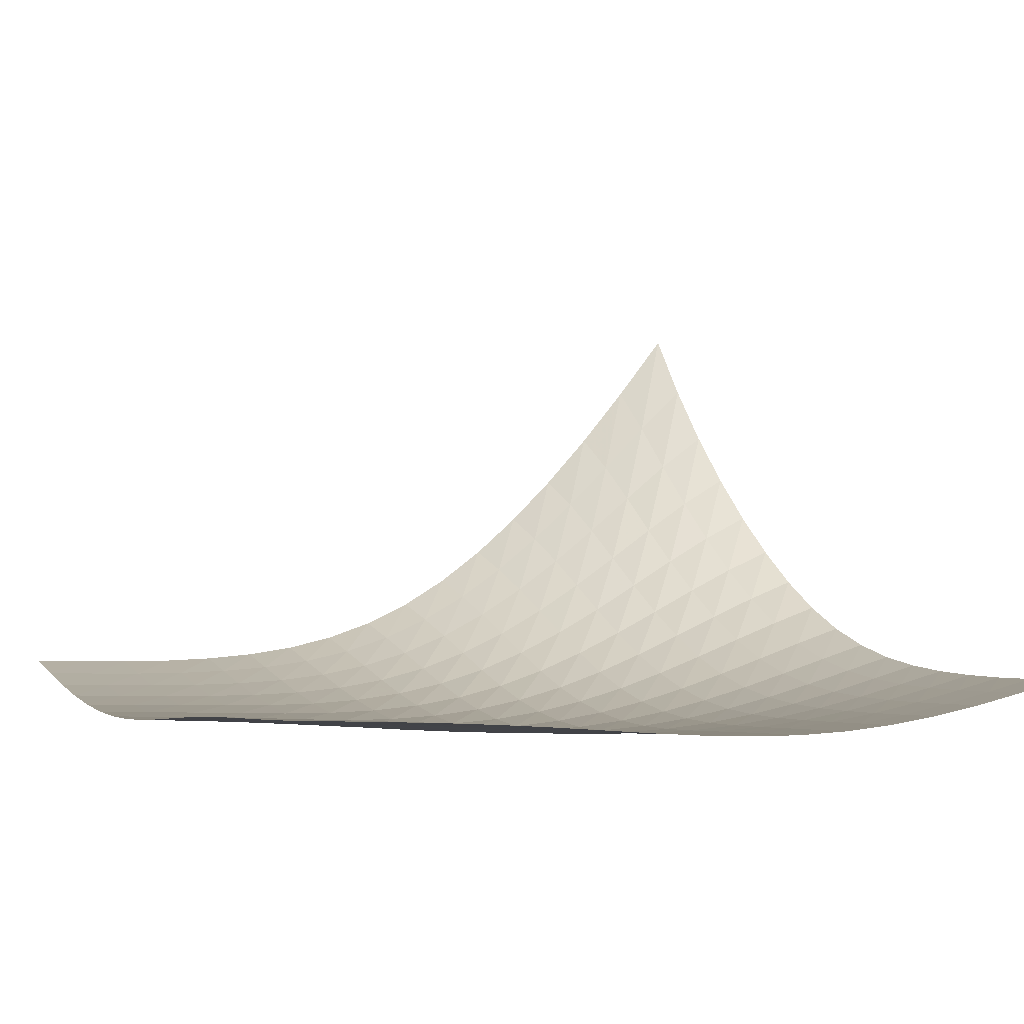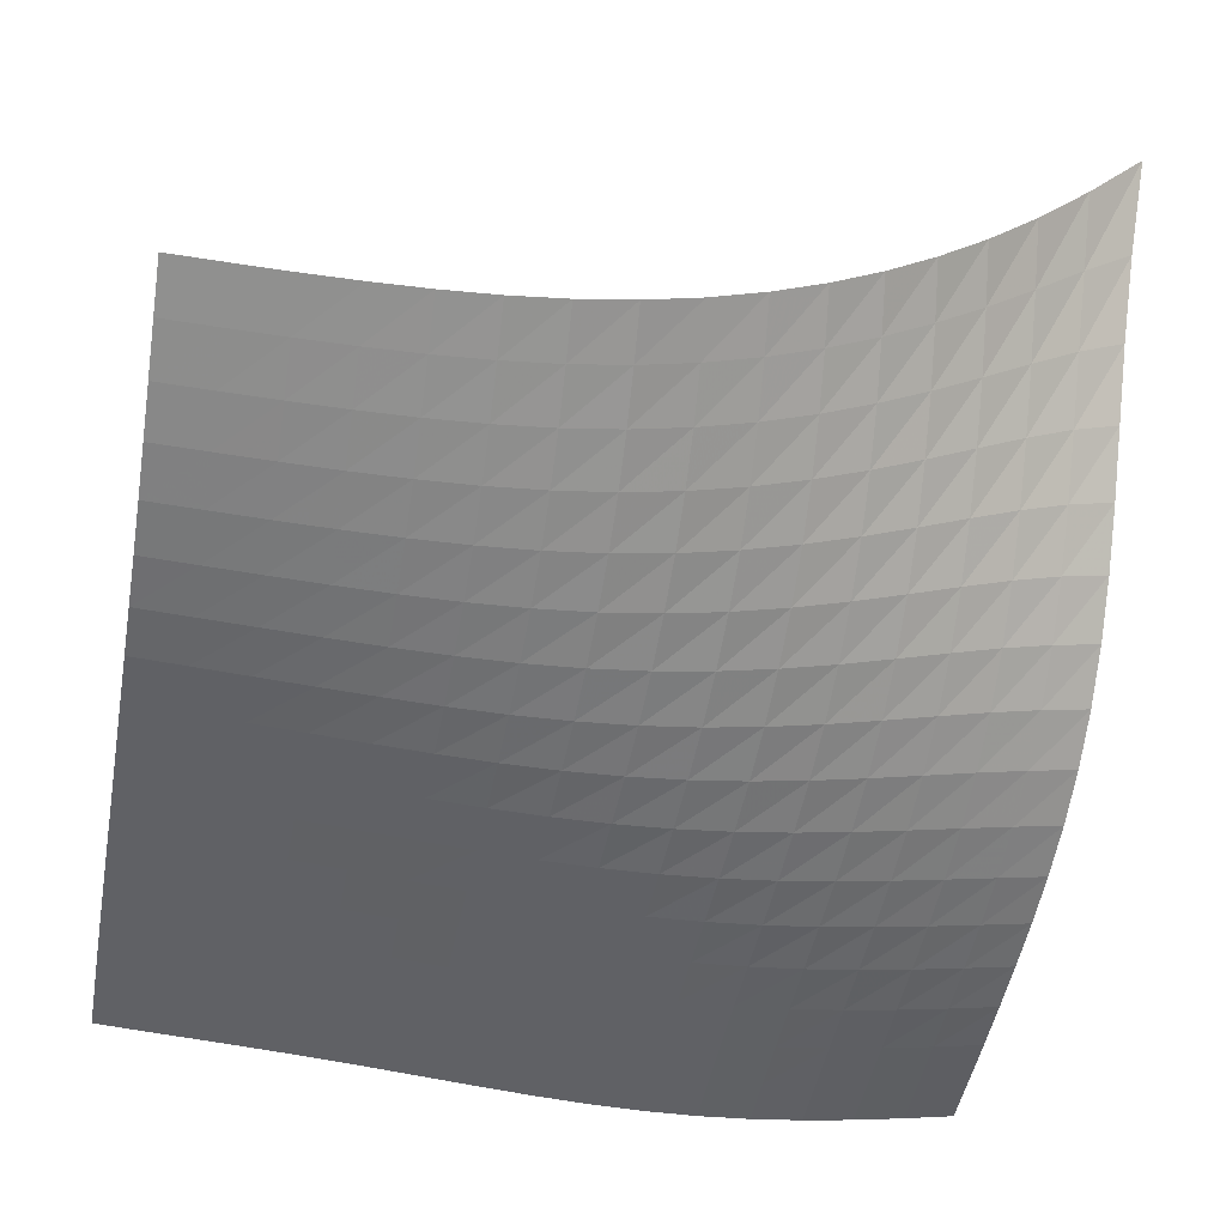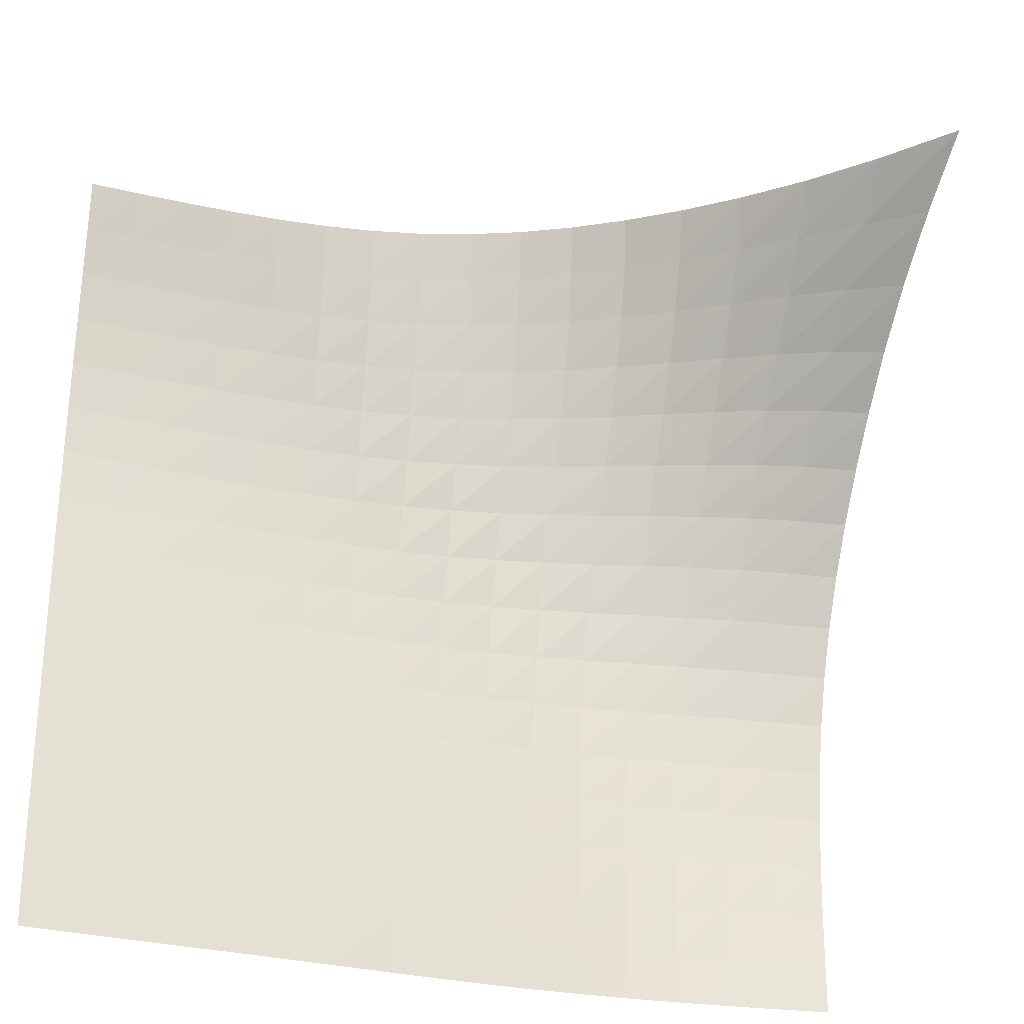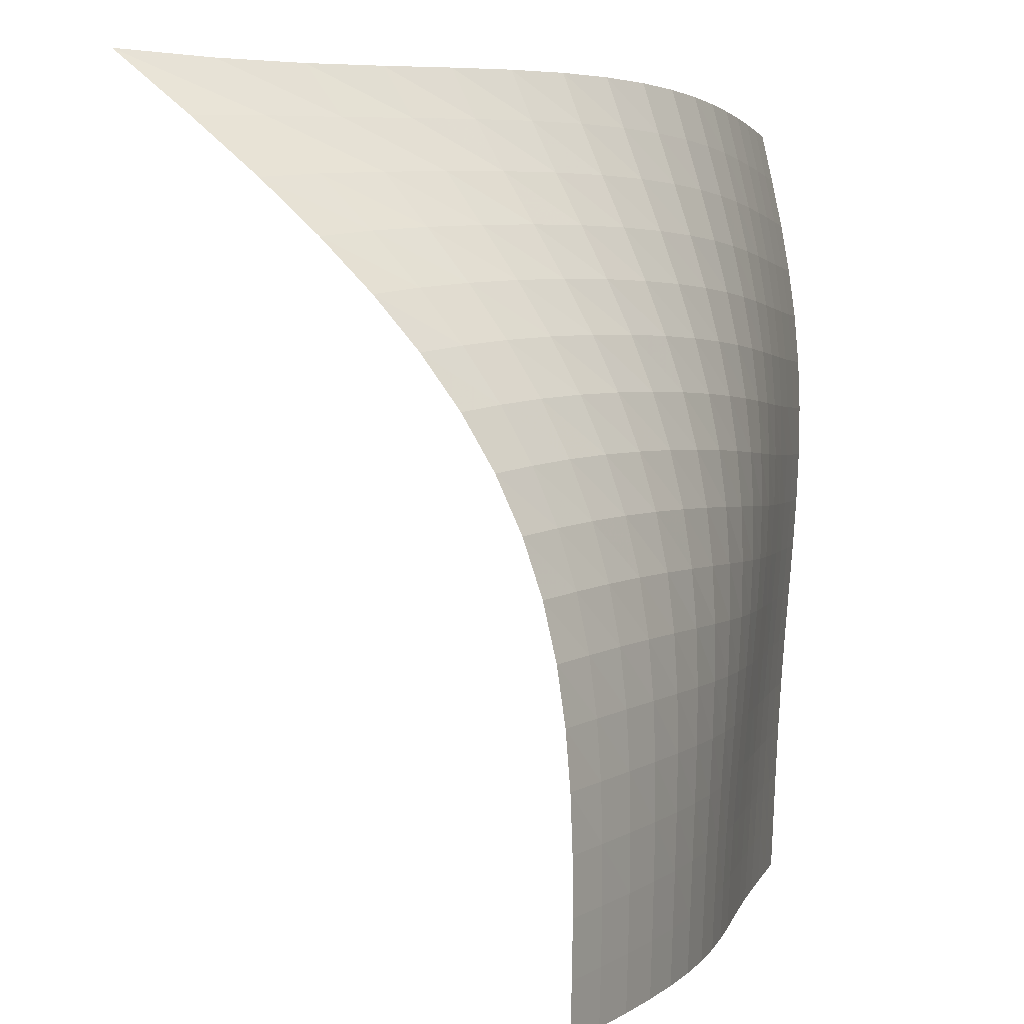
<metadata>
{"format":"obj","ext":"obj","renderer":"f3d","projection":"perspective","resolution":1024,"background":"white","views":[{"elev":-1.0,"azim":154.5,"up":"+Y"},{"elev":-52.3,"azim":-100.0,"up":"+Y"},{"elev":-28.1,"azim":159.6,"up":"+Z"},{"elev":2.6,"azim":-73.5,"up":"+Z"}]}
</metadata>
<code>
v -6.495 -0.01444 6.495
v 6.464 -6.339 6.438
v -6.438 -6.339 -6.464
v 6.47 -6.554 -6.47
v -6.457 -6.367 -5.651
v -6.475 -6.385 -4.837
v -6.495 -6.386 -4.022
v -6.516 -6.362 -3.205
v -6.54 -6.303 -2.387
v -6.565 -6.193 -1.566
v -6.586 -6.014 -0.7478
v -6.601 -5.748 0.06423
v -6.602 -5.386 0.8637
v -6.588 -4.922 1.646
v -6.558 -4.36 2.414
v -6.516 -3.701 3.173
v -6.472 -2.947 3.939
v -6.44 -2.087 4.733
v -6.442 -1.108 5.58
v -5.58 -1.108 6.442
v -4.733 -2.087 6.44
v -3.939 -2.947 6.472
v -3.173 -3.701 6.516
v -2.414 -4.36 6.558
v -1.646 -4.922 6.588
v -0.8637 -5.386 6.602
v -0.06423 -5.748 6.601
v 0.7478 -6.014 6.586
v 1.566 -6.193 6.565
v 2.387 -6.303 6.54
v 3.205 -6.362 6.516
v 4.022 -6.386 6.495
v 4.837 -6.385 6.475
v 5.651 -6.367 6.457
v 6.446 -6.522 5.648
v 6.428 -6.691 4.857
v 6.414 -6.833 4.064
v 6.404 -6.941 3.267
v 6.4 -7.009 2.466
v 6.4 -7.037 1.662
v 6.405 -7.027 0.8548
v 6.412 -6.987 0.04613
v 6.422 -6.926 -0.764
v 6.432 -6.856 -1.576
v 6.442 -6.787 -2.389
v 6.452 -6.724 -3.205
v 6.46 -6.673 -4.022
v 6.466 -6.631 -4.839
v 6.469 -6.593 -5.655
v 5.655 -6.593 -6.469
v 4.839 -6.631 -6.466
v 4.022 -6.673 -6.46
v 3.205 -6.724 -6.452
v 2.389 -6.787 -6.442
v 1.576 -6.856 -6.432
v 0.764 -6.926 -6.422
v -0.04613 -6.987 -6.412
v -0.8548 -7.027 -6.405
v -1.662 -7.037 -6.4
v -2.466 -7.009 -6.4
v -3.267 -6.941 -6.404
v -4.064 -6.833 -6.414
v -4.857 -6.691 -6.428
v -5.648 -6.522 -6.446
v -5.634 -1.862 5.634
v -5.674 -2.659 4.831
v -5.72 -3.409 4.052
v -5.766 -4.092 3.286
v -5.804 -4.7 2.519
v -5.828 -5.226 1.741
v -5.837 -5.662 0.9469
v -5.83 -6.003 0.1356
v -5.81 -6.251 -0.688
v -5.784 -6.416 -1.517
v -5.756 -6.513 -2.347
v -5.729 -6.562 -3.174
v -5.705 -6.577 -3.997
v -5.685 -6.571 -4.816
v -5.667 -6.551 -5.632
v -4.831 -2.659 5.674
v -4.904 -3.295 4.904
v -4.965 -3.931 4.14
v -5.014 -4.532 3.377
v -5.049 -5.079 2.606
v -5.067 -5.557 1.82
v -5.069 -5.955 1.016
v -5.056 -6.266 0.1954
v -5.032 -6.489 -0.6372
v -5.002 -6.635 -1.475
v -4.969 -6.716 -2.312
v -4.94 -6.751 -3.145
v -4.914 -6.757 -3.973
v -4.893 -6.744 -4.795
v -4.875 -6.72 -5.613
v -4.052 -3.409 5.72
v -4.14 -3.931 4.965
v -4.208 -4.471 4.208
v -4.256 -4.993 3.444
v -4.287 -5.475 2.668
v -4.3 -5.899 1.876
v -4.295 -6.251 1.064
v -4.276 -6.524 0.2363
v -4.247 -6.717 -0.6023
v -4.212 -6.837 -1.445
v -4.177 -6.898 -2.286
v -4.145 -6.918 -3.123
v -4.119 -6.912 -3.954
v -4.097 -6.892 -4.779
v -4.08 -6.864 -5.598
v -3.286 -4.092 5.766
v -3.377 -4.532 5.014
v -3.444 -4.993 4.256
v -3.489 -5.445 3.489
v -3.514 -5.863 2.708
v -3.52 -6.231 1.908
v -3.509 -6.534 1.09
v -3.484 -6.764 0.2577
v -3.451 -6.921 -0.5843
v -3.414 -7.012 -1.429
v -3.377 -7.051 -2.273
v -3.344 -7.053 -3.111
v -3.317 -7.034 -3.942
v -3.297 -7.005 -4.768
v -3.281 -6.973 -5.588
v -2.519 -4.7 5.804
v -2.606 -5.079 5.049
v -2.668 -5.475 4.287
v -2.708 -5.863 3.514
v -2.726 -6.222 2.726
v -2.725 -6.534 1.92
v -2.708 -6.786 1.097
v -2.68 -6.972 0.2617
v -2.644 -7.091 -0.5816
v -2.606 -7.151 -1.427
v -2.569 -7.165 -2.269
v -2.537 -7.149 -3.107
v -2.51 -7.116 -3.938
v -2.491 -7.079 -4.764
v -2.477 -7.043 -5.584
v -1.741 -5.226 5.828
v -1.82 -5.557 5.067
v -1.876 -5.899 4.3
v -1.908 -6.231 3.52
v -1.92 -6.534 2.725
v -1.914 -6.792 1.914
v -1.893 -6.995 1.088
v -1.863 -7.136 0.2513
v -1.827 -7.218 -0.5912
v -1.789 -7.248 -1.435
v -1.754 -7.238 -2.275
v -1.723 -7.204 -3.11
v -1.699 -7.158 -3.94
v -1.681 -7.113 -4.765
v -1.67 -7.072 -5.585
v -0.9469 -5.662 5.837
v -1.016 -5.955 5.069
v -1.064 -6.251 4.295
v -1.09 -6.534 3.509
v -1.097 -6.786 2.708
v -1.088 -6.995 1.893
v -1.066 -7.151 1.066
v -1.036 -7.251 0.2302
v -1.001 -7.298 -0.6099
v -0.9663 -7.3 -1.45
v -0.9338 -7.268 -2.287
v -0.9059 -7.218 -3.12
v -0.8841 -7.162 -3.947
v -0.8689 -7.109 -4.771
v -0.8598 -7.064 -5.589
v -0.1356 -6.003 5.83
v -0.1954 -6.266 5.056
v -0.2363 -6.524 4.276
v -0.2577 -6.764 3.484
v -0.2617 -6.972 2.68
v -0.2513 -7.136 1.863
v -0.2302 -7.251 1.036
v -0.2022 -7.315 0.2022
v -0.171 -7.331 -0.6343
v -0.1398 -7.309 -1.47
v -0.1112 -7.26 -2.303
v -0.08691 -7.198 -3.132
v -0.06811 -7.133 -3.958
v -0.05538 -7.075 -4.779
v -0.04864 -7.026 -5.597
v 0.688 -6.251 5.81
v 0.6372 -6.489 5.032
v 0.6023 -6.717 4.247
v 0.5843 -6.921 3.451
v 0.5816 -7.091 2.644
v 0.5912 -7.218 1.827
v 0.6099 -7.298 1.001
v 0.6343 -7.331 0.171
v 0.6611 -7.323 -0.6611
v 0.6877 -7.283 -1.492
v 0.712 -7.221 -2.321
v 0.7326 -7.15 -3.147
v 0.7484 -7.08 -3.97
v 0.7588 -7.018 -4.79
v 0.7635 -6.968 -5.607
v 1.517 -6.416 5.784
v 1.475 -6.635 5.002
v 1.445 -6.837 4.212
v 1.429 -7.012 3.414
v 1.427 -7.151 2.606
v 1.435 -7.248 1.789
v 1.45 -7.3 0.9663
v 1.47 -7.309 0.1398
v 1.492 -7.283 -0.6877
v 1.514 -7.229 -1.514
v 1.535 -7.16 -2.339
v 1.552 -7.085 -3.162
v 1.565 -7.014 -3.983
v 1.573 -6.951 -4.802
v 1.577 -6.899 -5.618
v 2.347 -6.513 5.756
v 2.312 -6.716 4.969
v 2.286 -6.898 4.177
v 2.273 -7.051 3.377
v 2.269 -7.165 2.569
v 2.275 -7.238 1.754
v 2.287 -7.268 0.9338
v 2.303 -7.26 0.1112
v 2.321 -7.221 -0.712
v 2.339 -7.16 -1.535
v 2.356 -7.088 -2.356
v 2.371 -7.013 -3.177
v 2.382 -6.943 -3.996
v 2.389 -6.882 -4.813
v 2.391 -6.831 -5.628
v 3.174 -6.562 5.729
v 3.145 -6.751 4.94
v 3.123 -6.918 4.145
v 3.111 -7.053 3.344
v 3.107 -7.149 2.537
v 3.11 -7.204 1.723
v 3.12 -7.218 0.9059
v 3.132 -7.198 0.08691
v 3.147 -7.15 -0.7326
v 3.162 -7.085 -1.552
v 3.177 -7.013 -2.371
v 3.189 -6.941 -3.189
v 3.199 -6.876 -4.007
v 3.205 -6.819 -4.823
v 3.207 -6.769 -5.638
v 3.997 -6.577 5.705
v 3.973 -6.757 4.914
v 3.954 -6.912 4.119
v 3.942 -7.034 3.317
v 3.938 -7.116 2.51
v 3.94 -7.158 1.699
v 3.947 -7.162 0.8841
v 3.958 -7.133 0.06811
v 3.97 -7.08 -0.7484
v 3.983 -7.014 -1.565
v 3.996 -6.943 -2.382
v 4.007 -6.876 -3.199
v 4.016 -6.816 -4.016
v 4.022 -6.764 -4.832
v 4.023 -6.717 -5.647
v 4.816 -6.571 5.685
v 4.795 -6.744 4.893
v 4.779 -6.892 4.097
v 4.768 -7.005 3.297
v 4.764 -7.079 2.491
v 4.765 -7.113 1.681
v 4.771 -7.109 0.8689
v 4.779 -7.075 0.05538
v 4.79 -7.018 -0.7588
v 4.802 -6.951 -1.573
v 4.813 -6.882 -2.389
v 4.823 -6.819 -3.205
v 4.832 -6.764 -4.022
v 4.838 -6.717 -4.838
v 4.84 -6.674 -5.653
v 5.632 -6.551 5.667
v 5.613 -6.72 4.875
v 5.598 -6.864 4.08
v 5.588 -6.973 3.281
v 5.584 -7.043 2.477
v 5.585 -7.072 1.67
v 5.589 -7.064 0.8598
v 5.597 -7.026 0.04864
v 5.607 -6.968 -0.7635
v 5.618 -6.899 -1.577
v 5.628 -6.831 -2.391
v 5.638 -6.769 -3.207
v 5.647 -6.717 -4.023
v 5.653 -6.674 -4.84
v 5.655 -6.634 -5.655
f 289 49 4
f 289 4 50
f 5 79 64
f 5 64 3
f 79 94 63
f 79 63 64
f 94 109 62
f 94 62 63
f 109 124 61
f 109 61 62
f 124 139 60
f 124 60 61
f 139 154 59
f 139 59 60
f 154 169 58
f 154 58 59
f 169 184 57
f 169 57 58
f 184 199 56
f 184 56 57
f 199 214 55
f 199 55 56
f 214 229 54
f 214 54 55
f 229 244 53
f 229 53 54
f 244 259 52
f 244 52 53
f 259 274 51
f 259 51 52
f 274 289 50
f 274 50 51
f 1 20 65
f 1 65 19
f 19 65 66
f 19 66 18
f 18 66 67
f 18 67 17
f 17 67 68
f 17 68 16
f 16 68 69
f 16 69 15
f 15 69 70
f 15 70 14
f 14 70 71
f 14 71 13
f 13 71 72
f 13 72 12
f 12 72 73
f 12 73 11
f 11 73 74
f 11 74 10
f 10 74 75
f 10 75 9
f 9 75 76
f 9 76 8
f 8 76 77
f 8 77 7
f 7 77 78
f 7 78 6
f 6 78 79
f 6 79 5
f 20 21 80
f 20 80 65
f 65 80 81
f 65 81 66
f 66 81 82
f 66 82 67
f 67 82 83
f 67 83 68
f 68 83 84
f 68 84 69
f 69 84 85
f 69 85 70
f 70 85 86
f 70 86 71
f 71 86 87
f 71 87 72
f 72 87 88
f 72 88 73
f 73 88 89
f 73 89 74
f 74 89 90
f 74 90 75
f 75 90 91
f 75 91 76
f 76 91 92
f 76 92 77
f 77 92 93
f 77 93 78
f 78 93 94
f 78 94 79
f 21 22 95
f 21 95 80
f 80 95 96
f 80 96 81
f 81 96 97
f 81 97 82
f 82 97 98
f 82 98 83
f 83 98 99
f 83 99 84
f 84 99 100
f 84 100 85
f 85 100 101
f 85 101 86
f 86 101 102
f 86 102 87
f 87 102 103
f 87 103 88
f 88 103 104
f 88 104 89
f 89 104 105
f 89 105 90
f 90 105 106
f 90 106 91
f 91 106 107
f 91 107 92
f 92 107 108
f 92 108 93
f 93 108 109
f 93 109 94
f 22 23 110
f 22 110 95
f 95 110 111
f 95 111 96
f 96 111 112
f 96 112 97
f 97 112 113
f 97 113 98
f 98 113 114
f 98 114 99
f 99 114 115
f 99 115 100
f 100 115 116
f 100 116 101
f 101 116 117
f 101 117 102
f 102 117 118
f 102 118 103
f 103 118 119
f 103 119 104
f 104 119 120
f 104 120 105
f 105 120 121
f 105 121 106
f 106 121 122
f 106 122 107
f 107 122 123
f 107 123 108
f 108 123 124
f 108 124 109
f 23 24 125
f 23 125 110
f 110 125 126
f 110 126 111
f 111 126 127
f 111 127 112
f 112 127 128
f 112 128 113
f 113 128 129
f 113 129 114
f 114 129 130
f 114 130 115
f 115 130 131
f 115 131 116
f 116 131 132
f 116 132 117
f 117 132 133
f 117 133 118
f 118 133 134
f 118 134 119
f 119 134 135
f 119 135 120
f 120 135 136
f 120 136 121
f 121 136 137
f 121 137 122
f 122 137 138
f 122 138 123
f 123 138 139
f 123 139 124
f 24 25 140
f 24 140 125
f 125 140 141
f 125 141 126
f 126 141 142
f 126 142 127
f 127 142 143
f 127 143 128
f 128 143 144
f 128 144 129
f 129 144 145
f 129 145 130
f 130 145 146
f 130 146 131
f 131 146 147
f 131 147 132
f 132 147 148
f 132 148 133
f 133 148 149
f 133 149 134
f 134 149 150
f 134 150 135
f 135 150 151
f 135 151 136
f 136 151 152
f 136 152 137
f 137 152 153
f 137 153 138
f 138 153 154
f 138 154 139
f 25 26 155
f 25 155 140
f 140 155 156
f 140 156 141
f 141 156 157
f 141 157 142
f 142 157 158
f 142 158 143
f 143 158 159
f 143 159 144
f 144 159 160
f 144 160 145
f 145 160 161
f 145 161 146
f 146 161 162
f 146 162 147
f 147 162 163
f 147 163 148
f 148 163 164
f 148 164 149
f 149 164 165
f 149 165 150
f 150 165 166
f 150 166 151
f 151 166 167
f 151 167 152
f 152 167 168
f 152 168 153
f 153 168 169
f 153 169 154
f 26 27 170
f 26 170 155
f 155 170 171
f 155 171 156
f 156 171 172
f 156 172 157
f 157 172 173
f 157 173 158
f 158 173 174
f 158 174 159
f 159 174 175
f 159 175 160
f 160 175 176
f 160 176 161
f 161 176 177
f 161 177 162
f 162 177 178
f 162 178 163
f 163 178 179
f 163 179 164
f 164 179 180
f 164 180 165
f 165 180 181
f 165 181 166
f 166 181 182
f 166 182 167
f 167 182 183
f 167 183 168
f 168 183 184
f 168 184 169
f 27 28 185
f 27 185 170
f 170 185 186
f 170 186 171
f 171 186 187
f 171 187 172
f 172 187 188
f 172 188 173
f 173 188 189
f 173 189 174
f 174 189 190
f 174 190 175
f 175 190 191
f 175 191 176
f 176 191 192
f 176 192 177
f 177 192 193
f 177 193 178
f 178 193 194
f 178 194 179
f 179 194 195
f 179 195 180
f 180 195 196
f 180 196 181
f 181 196 197
f 181 197 182
f 182 197 198
f 182 198 183
f 183 198 199
f 183 199 184
f 28 29 200
f 28 200 185
f 185 200 201
f 185 201 186
f 186 201 202
f 186 202 187
f 187 202 203
f 187 203 188
f 188 203 204
f 188 204 189
f 189 204 205
f 189 205 190
f 190 205 206
f 190 206 191
f 191 206 207
f 191 207 192
f 192 207 208
f 192 208 193
f 193 208 209
f 193 209 194
f 194 209 210
f 194 210 195
f 195 210 211
f 195 211 196
f 196 211 212
f 196 212 197
f 197 212 213
f 197 213 198
f 198 213 214
f 198 214 199
f 29 30 215
f 29 215 200
f 200 215 216
f 200 216 201
f 201 216 217
f 201 217 202
f 202 217 218
f 202 218 203
f 203 218 219
f 203 219 204
f 204 219 220
f 204 220 205
f 205 220 221
f 205 221 206
f 206 221 222
f 206 222 207
f 207 222 223
f 207 223 208
f 208 223 224
f 208 224 209
f 209 224 225
f 209 225 210
f 210 225 226
f 210 226 211
f 211 226 227
f 211 227 212
f 212 227 228
f 212 228 213
f 213 228 229
f 213 229 214
f 30 31 230
f 30 230 215
f 215 230 231
f 215 231 216
f 216 231 232
f 216 232 217
f 217 232 233
f 217 233 218
f 218 233 234
f 218 234 219
f 219 234 235
f 219 235 220
f 220 235 236
f 220 236 221
f 221 236 237
f 221 237 222
f 222 237 238
f 222 238 223
f 223 238 239
f 223 239 224
f 224 239 240
f 224 240 225
f 225 240 241
f 225 241 226
f 226 241 242
f 226 242 227
f 227 242 243
f 227 243 228
f 228 243 244
f 228 244 229
f 31 32 245
f 31 245 230
f 230 245 246
f 230 246 231
f 231 246 247
f 231 247 232
f 232 247 248
f 232 248 233
f 233 248 249
f 233 249 234
f 234 249 250
f 234 250 235
f 235 250 251
f 235 251 236
f 236 251 252
f 236 252 237
f 237 252 253
f 237 253 238
f 238 253 254
f 238 254 239
f 239 254 255
f 239 255 240
f 240 255 256
f 240 256 241
f 241 256 257
f 241 257 242
f 242 257 258
f 242 258 243
f 243 258 259
f 243 259 244
f 32 33 260
f 32 260 245
f 245 260 261
f 245 261 246
f 246 261 262
f 246 262 247
f 247 262 263
f 247 263 248
f 248 263 264
f 248 264 249
f 249 264 265
f 249 265 250
f 250 265 266
f 250 266 251
f 251 266 267
f 251 267 252
f 252 267 268
f 252 268 253
f 253 268 269
f 253 269 254
f 254 269 270
f 254 270 255
f 255 270 271
f 255 271 256
f 256 271 272
f 256 272 257
f 257 272 273
f 257 273 258
f 258 273 274
f 258 274 259
f 33 34 275
f 33 275 260
f 260 275 276
f 260 276 261
f 261 276 277
f 261 277 262
f 262 277 278
f 262 278 263
f 263 278 279
f 263 279 264
f 264 279 280
f 264 280 265
f 265 280 281
f 265 281 266
f 266 281 282
f 266 282 267
f 267 282 283
f 267 283 268
f 268 283 284
f 268 284 269
f 269 284 285
f 269 285 270
f 270 285 286
f 270 286 271
f 271 286 287
f 271 287 272
f 272 287 288
f 272 288 273
f 273 288 289
f 273 289 274
f 34 2 35
f 34 35 275
f 275 35 36
f 275 36 276
f 276 36 37
f 276 37 277
f 277 37 38
f 277 38 278
f 278 38 39
f 278 39 279
f 279 39 40
f 279 40 280
f 280 40 41
f 280 41 281
f 281 41 42
f 281 42 282
f 282 42 43
f 282 43 283
f 283 43 44
f 283 44 284
f 284 44 45
f 284 45 285
f 285 45 46
f 285 46 286
f 286 46 47
f 286 47 287
f 287 47 48
f 287 48 288
f 288 48 49
f 288 49 289

</code>
